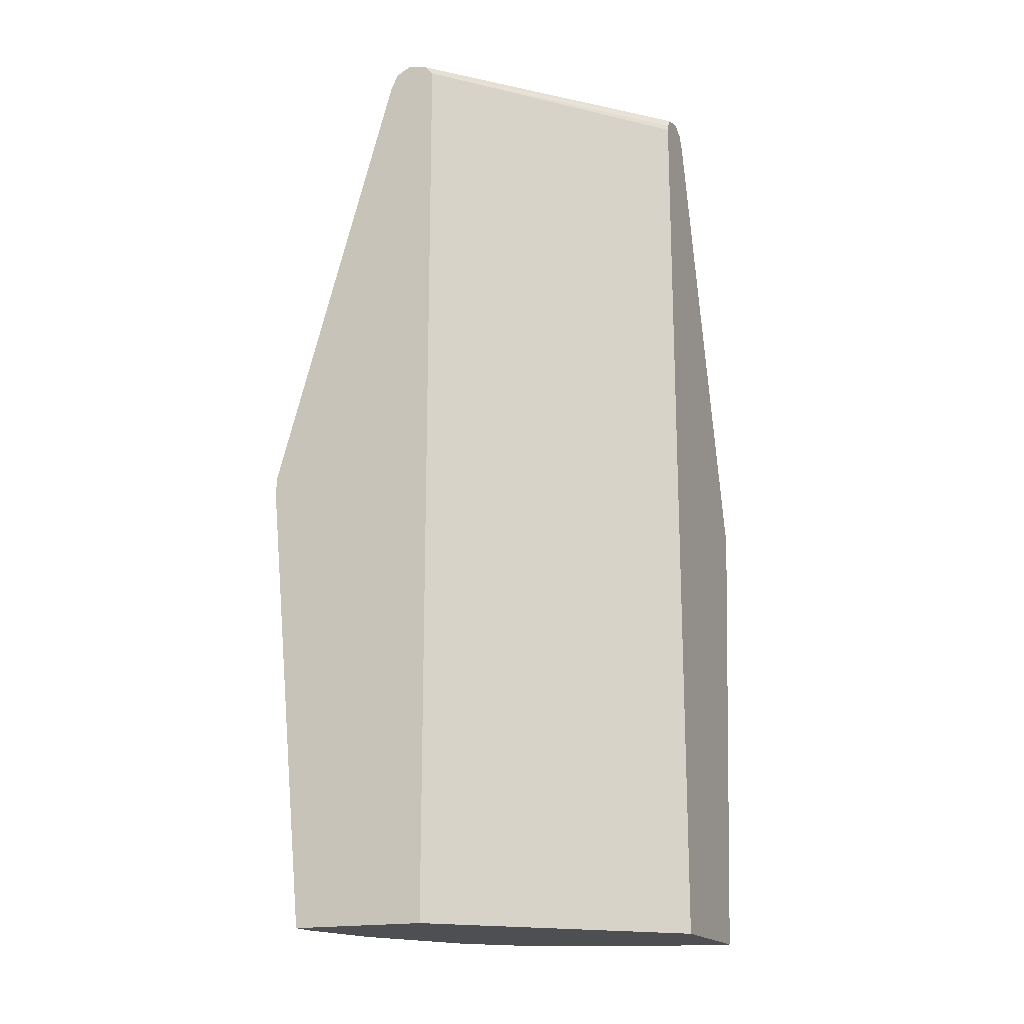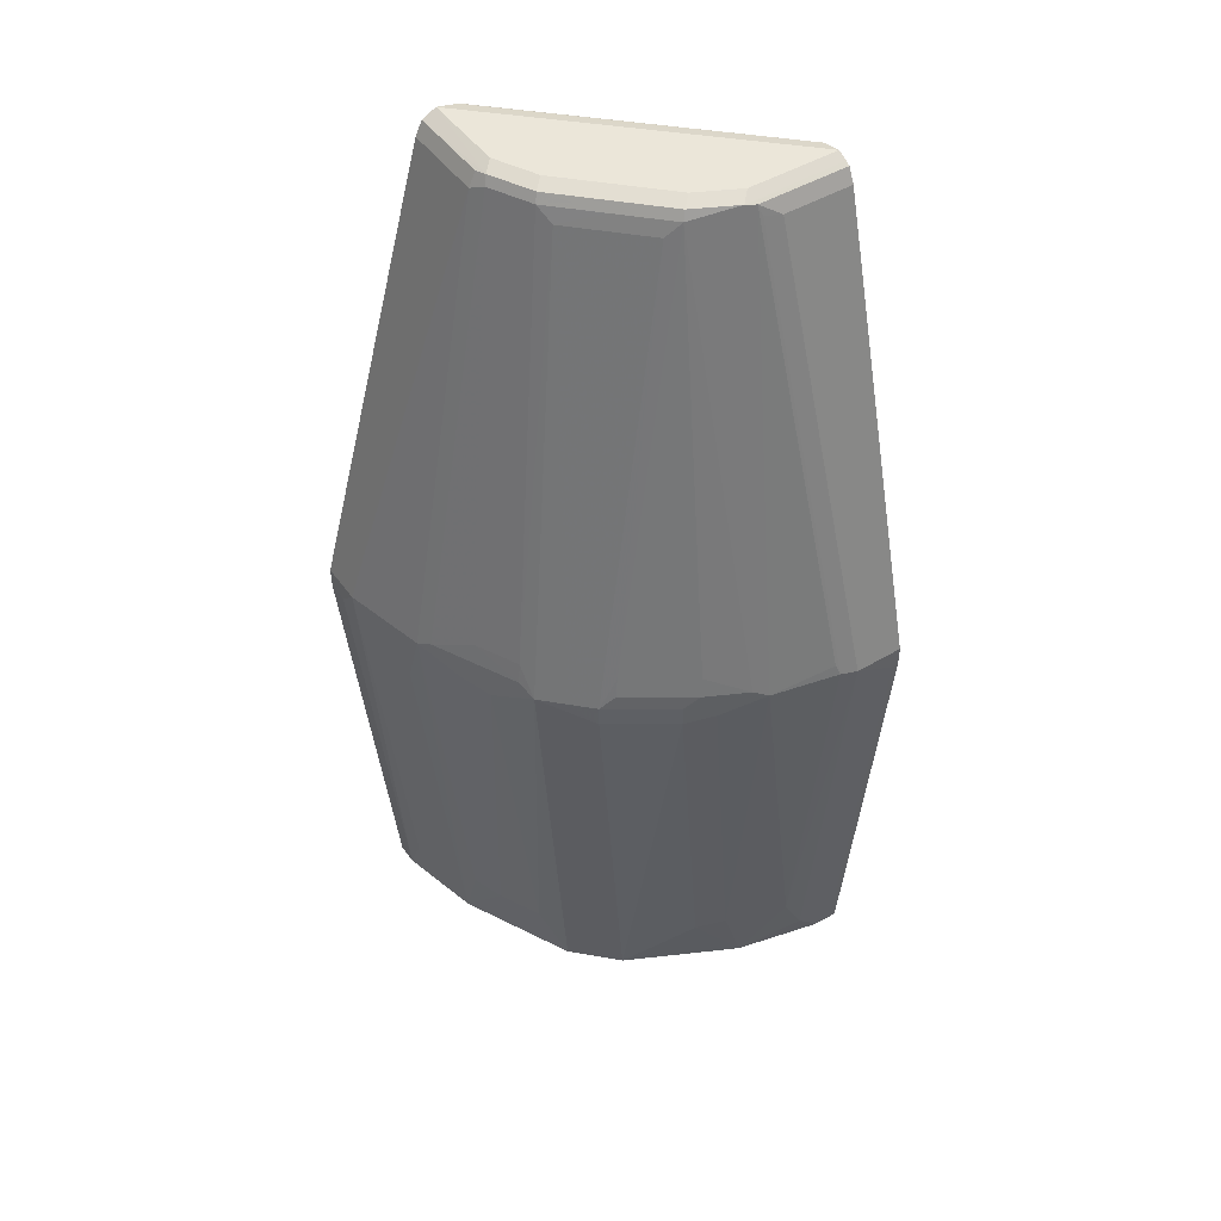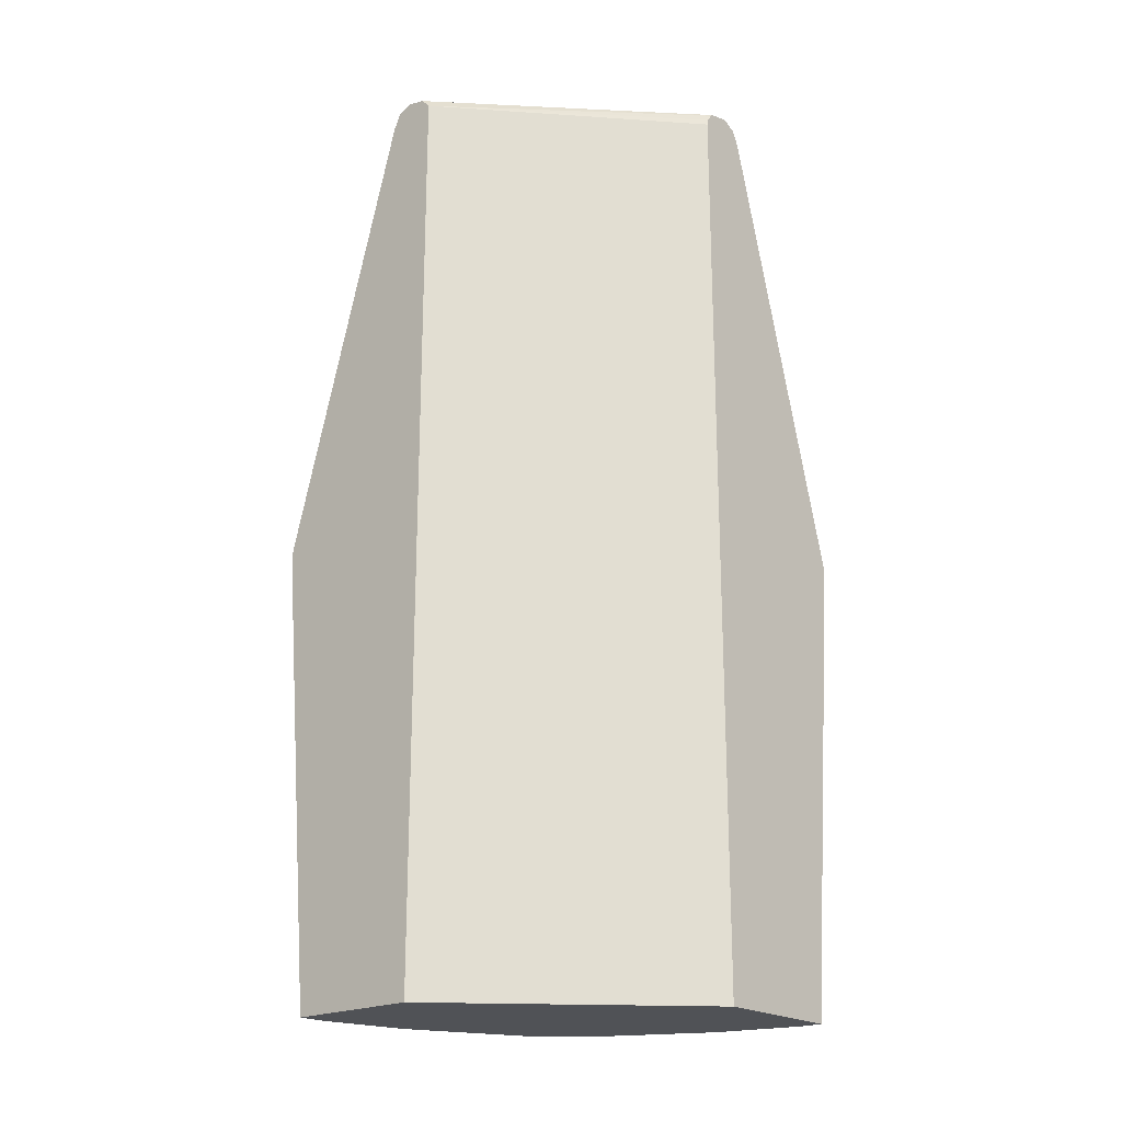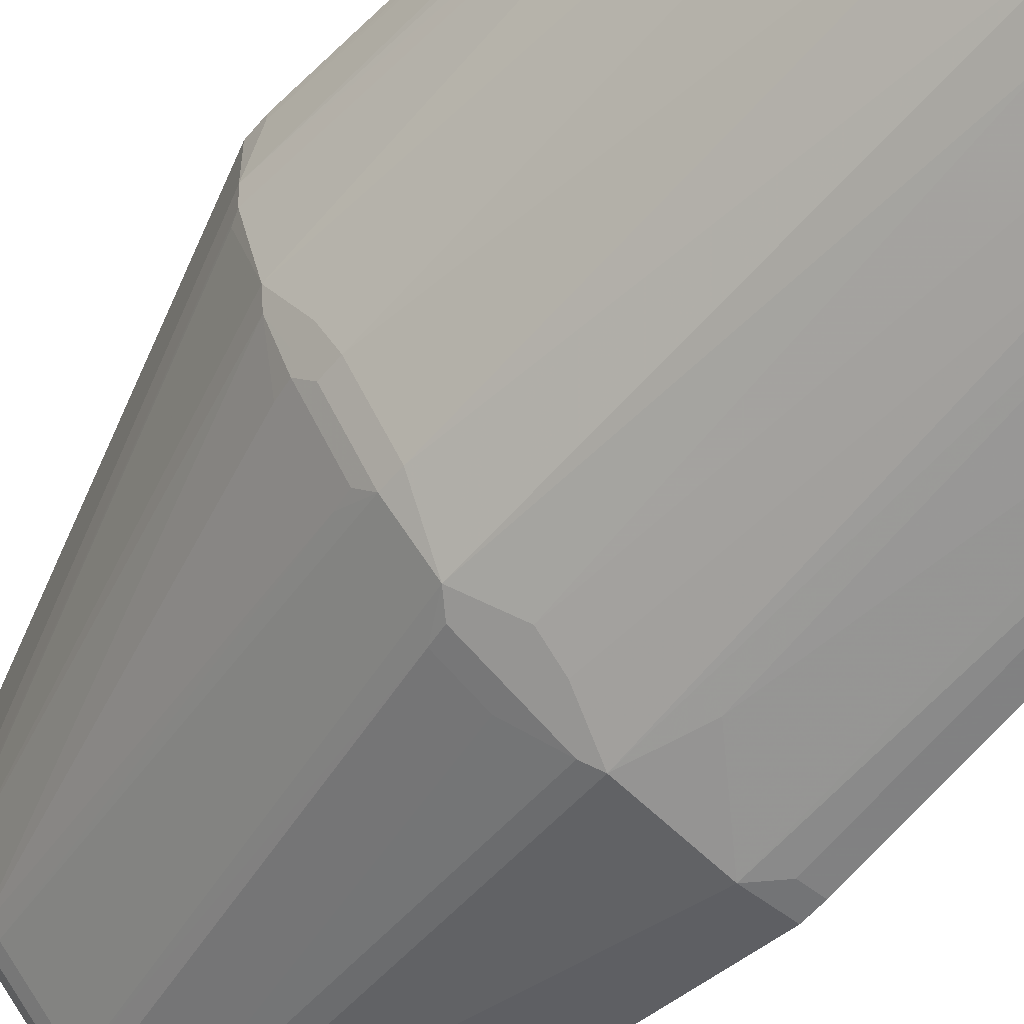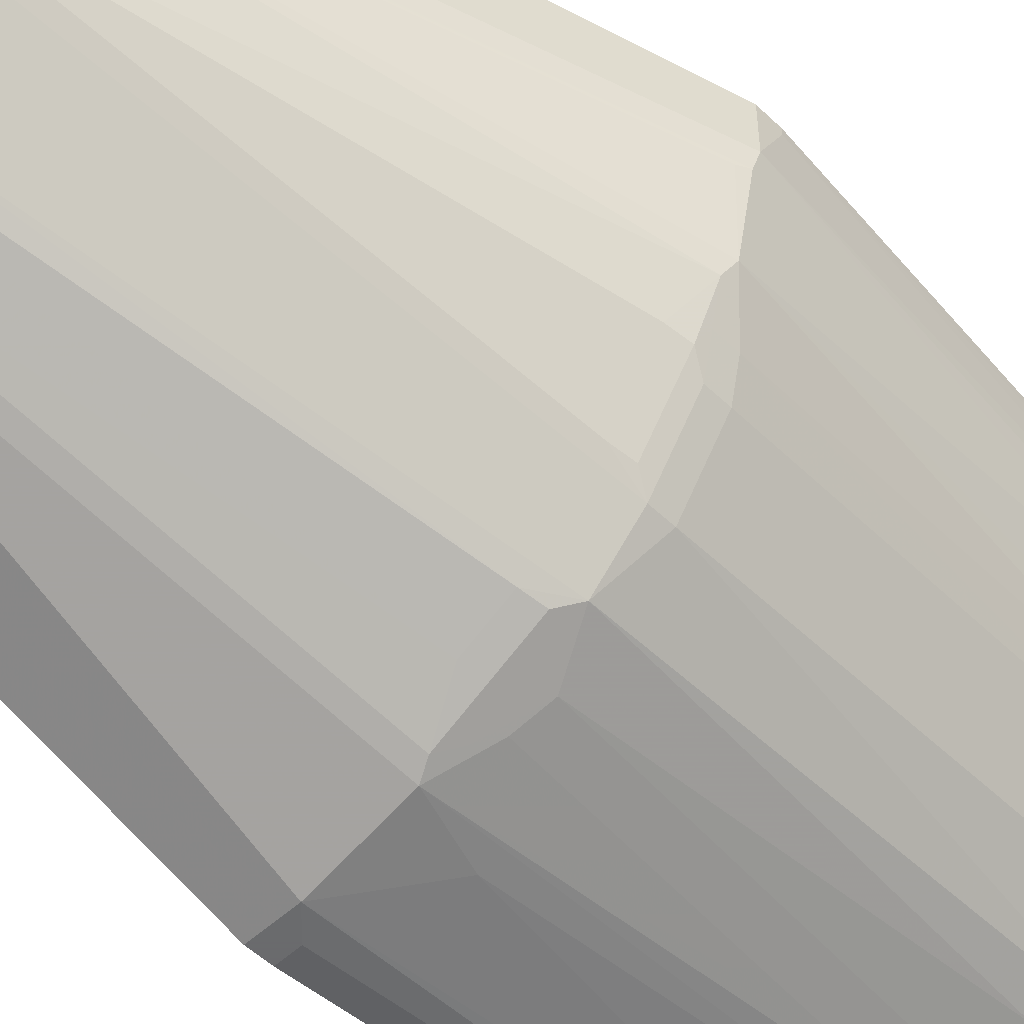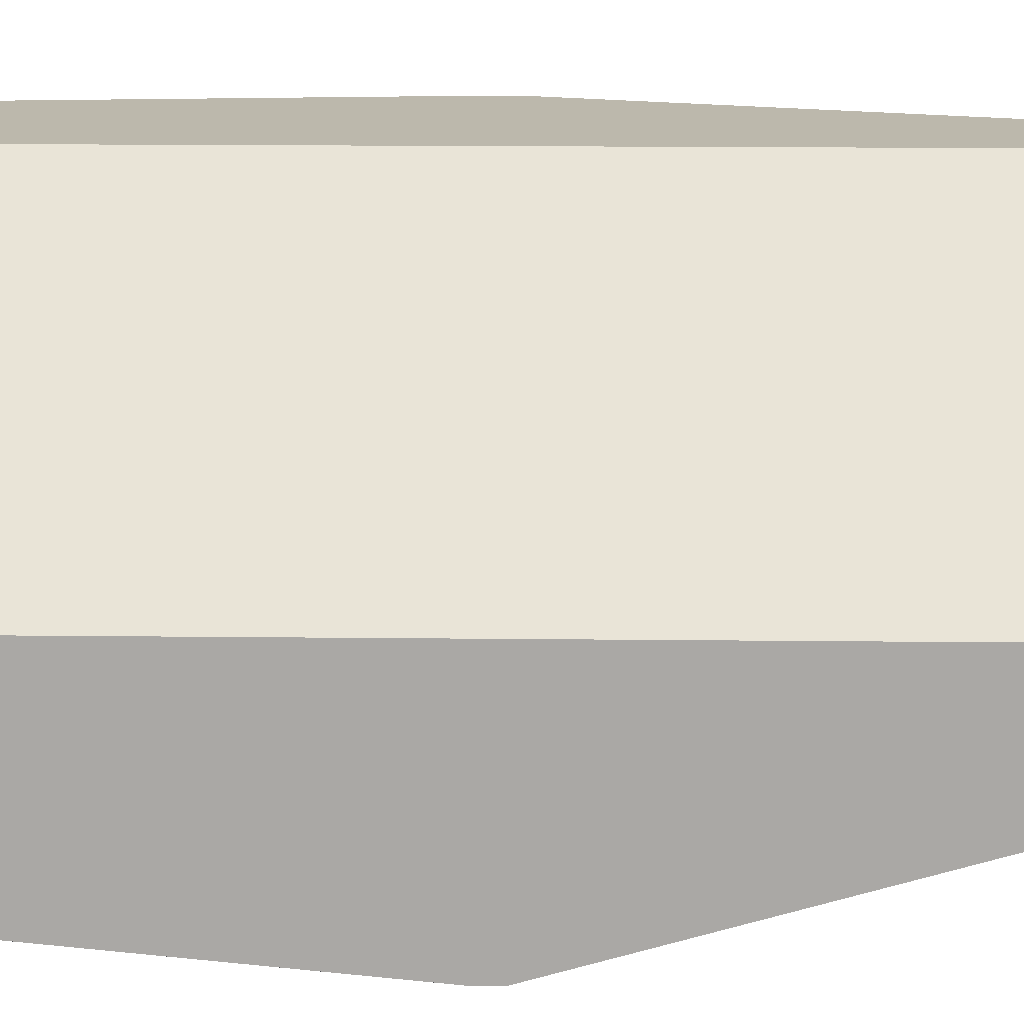
<metadata>
{"format":"obj","ext":"obj","renderer":"f3d","projection":"perspective","resolution":1024,"background":"white","views":[{"elev":-17.8,"azim":22.8,"up":"+Y"},{"elev":47.1,"azim":-123.8,"up":"+Y"},{"elev":-21.1,"azim":40.8,"up":"+Y"},{"elev":-56.1,"azim":-39.2,"up":"+Z"},{"elev":-53.2,"azim":-135.5,"up":"+Z"},{"elev":14.6,"azim":91.4,"up":"+Z"}]}
</metadata>
<code>
v -0.2192 0.9167 0.006674
v -0.2192 0.9167 -0.07974
v -0.2292 0.9118 -0.08969
v -0.2281 0.9123 0.006674
v -0.201 0.9126 0.006674
v 5.757e-05 0.9167 -0.2192
v -0.1993 0.9167 -0.1196
v -0.2093 0.9118 -0.1296
v -0.2325 0.9101 -0.07974
v -0.2325 0.9101 0.006674
v -0.2126 0.9034 -0.1329
v -0.3322 0.4849 -0.1329
v -0.3388 0.4783 -0.1196
v 5.757e-05 0.9123 -0.1993
v -0.1927 0.9034 0.006674
v 5.757e-05 0.9115 -0.1971
v 5.757e-05 0.9101 -0.2325
v -0.08971 0.9118 -0.2292
v -0.07974 0.9167 -0.2192
v -0.1595 0.9167 -0.1595
v -0.1694 0.9118 -0.1694
v -0.3521 0.4915 -0.05982
v -0.3554 0.4816 -0.05649
v -0.2358 0.9001 -0.07642
v -0.2392 0.8968 -0.05982
v -0.2392 0.8968 0.006674
v -0.1727 0.9034 -0.1727
v -0.2059 0.8901 -0.1462
v -0.269 0.5032 -0.2292
v -0.2723 0.4849 -0.2325
v -0.3122 0.4849 -0.1727
v -0.3089 0.5032 -0.1694
v -0.3189 0.4783 -0.1595
v -0.3189 0.4584 -0.1595
v -0.2989 0.09967 -0.1196
v -0.2989 0.03567 -0.09967
v -0.3189 0.09967 -0.05982
v 5.757e-05 0.8968 -0.1893
v 5.757e-05 0.9026 -0.1907
v 5.757e-05 0.9101 -0.1959
v -0.1927 0.03567 0.006674
v -0.07974 0.9101 -0.2325
v 5.757e-05 0.8968 -0.2391
v -0.07974 0.8968 -0.2391
v -0.09301 0.9034 -0.2325
v -0.1296 0.9118 -0.2093
v -0.1196 0.9167 -0.1993
v -0.3587 0.4783 -0.03986
v -0.3587 0.4783 0.006674
v -0.1329 0.9034 -0.2126
v -0.1462 0.8901 -0.2059
v -0.2657 0.4717 -0.2458
v -0.3056 0.4717 -0.186
v -0.3056 0.4518 -0.186
v -0.2857 0.09303 -0.1462
v -0.2923 0.03567 -0.113
v -0.318 0.03567 -0.01908
v -0.3189 0.0399 -0.01994
v -0.3189 0.05982 -0.03986
v 5.757e-05 0.03567 -0.1893
v -0.3189 0.03567 0.006674
v 5.757e-05 0.4783 -0.3587
v -0.03988 0.4783 -0.3587
v -0.1196 0.4783 -0.3388
v -0.1329 0.4849 -0.3322
v -0.1694 0.5032 -0.3089
v -0.3587 0.4584 -1.434e-05
v -0.3587 0.4584 0.006674
v -0.2093 0.5032 -0.289
v -0.2258 0.4717 -0.2856
v -0.2458 0.4717 -0.2657
v -0.2657 0.4518 -0.2458
v -0.2458 0.03567 -0.2059
v -0.247 0.03567 -0.2036
v -0.2868 0.03567 -0.1239
v -0.3189 0.03567 -1.434e-05
v 5.757e-05 0.03567 -0.3189
v 5.757e-05 0.4584 -0.3587
v -1.268e-05 0.4584 -0.3587
v -0.01996 0.4584 -0.3587
v -0.01996 0.03567 -0.3189
v -0.03988 0.07975 -0.3189
v -0.09965 0.4186 -0.3388
v -0.09965 0.03567 -0.2989
v -0.1196 0.09967 -0.2989
v -0.1595 0.4584 -0.3189
v -0.1462 0.4717 -0.3255
v -0.1993 0.4783 -0.2989
v -0.2126 0.4849 -0.2923
v -0.186 0.4518 -0.3056
v -0.186 0.09303 -0.2657
v -0.2059 0.03567 -0.2458
v -0.1239 0.03567 -0.2868
v -0.1462 0.09303 -0.2856
v -0.1927 0.03567 -0.2524
v -0.2036 0.03567 -0.247
f 45 65 66
f 45 50 46
f 44 65 45
f 43 62 63
f 44 63 64
f 43 63 44
f 45 66 50
f 44 64 65
f 48 59 58
f 52 72 54
f 48 67 68
f 48 68 49
f 50 66 69
f 50 69 51
f 51 69 70
f 51 70 71
f 52 71 72
f 52 54 53
f 37 59 48
f 48 58 67
f 36 55 56
f 34 54 55
f 36 58 59
f 33 54 34
f 54 72 73
f 34 55 35
f 35 55 36
f 36 56 75
f 36 75 74
f 36 74 73
f 36 73 92
f 36 92 96
f 36 59 37
f 36 96 95
f 36 93 84
f 36 84 81
f 36 81 77
f 36 77 60
f 36 60 41
f 36 41 61
f 36 61 76
f 36 76 57
f 36 57 58
f 36 95 93
f 54 73 55
f 66 89 69
f 55 74 75
f 70 89 88
f 70 88 90
f 72 92 73
f 77 79 78
f 77 81 80
f 77 80 79
f 81 84 82
f 82 84 83
f 84 93 94
f 70 72 71
f 84 94 85
f 85 90 86
f 86 90 87
f 87 90 88
f 90 94 91
f 91 94 95
f 91 95 96
f 91 96 92
f 33 53 54
f 93 95 94
f 85 94 90
f 70 92 72
f 70 91 92
f 70 90 91
f 55 75 56
f 57 76 58
f 58 76 67
f 61 68 67
f 61 67 76
f 62 78 79
f 62 79 80
f 62 80 63
f 63 80 81
f 63 81 82
f 63 82 83
f 63 83 64
f 64 83 84
f 64 84 85
f 64 85 86
f 64 86 87
f 64 87 65
f 65 88 89
f 65 89 66
f 65 87 88
f 69 89 70
f 55 73 74
f 31 53 33
f 27 46 50
f 30 52 53
f 5 14 6
f 5 15 16
f 5 16 14
f 6 14 16
f 6 16 40
f 6 40 39
f 6 39 38
f 6 38 60
f 6 60 77
f 6 77 78
f 6 78 62
f 6 62 43
f 6 43 17
f 6 17 18
f 6 18 19
f 7 20 8
f 8 21 27
f 8 27 11
f 8 20 21
f 3 13 9
f 3 12 13
f 3 11 12
f 3 8 11
f 1 2 3
f 1 3 4
f 1 4 10
f 1 10 26
f 1 26 49
f 30 53 31
f 1 68 61
f 1 61 41
f 1 41 15
f 9 13 22
f 1 15 5
f 1 6 19
f 1 19 47
f 1 47 20
f 1 20 7
f 1 7 2
f 2 7 8
f 2 8 3
f 3 9 10
f 3 10 4
f 1 5 6
f 9 22 23
f 1 49 68
f 9 24 25
f 17 43 44
f 17 44 42
f 18 42 44
f 18 44 45
f 18 45 46
f 18 46 47
f 18 47 19
f 20 47 46
f 20 46 21
f 17 42 18
f 21 46 27
f 23 48 25
f 23 25 24
f 25 48 49
f 25 49 26
f 27 50 51
f 28 51 71
f 28 52 29
f 29 52 30
f 9 23 24
f 23 37 48
f 15 60 38
f 28 71 52
f 15 40 16
f 15 41 60
f 9 26 10
f 9 25 26
f 11 51 28
f 11 28 29
f 11 29 30
f 11 30 31
f 11 31 32
f 11 32 12
f 12 32 31
f 11 27 51
f 12 33 34
f 12 31 33
f 13 37 23
f 13 36 37
f 15 38 39
f 13 34 35
f 13 23 22
f 12 34 13
f 13 35 36
f 15 39 40

</code>
